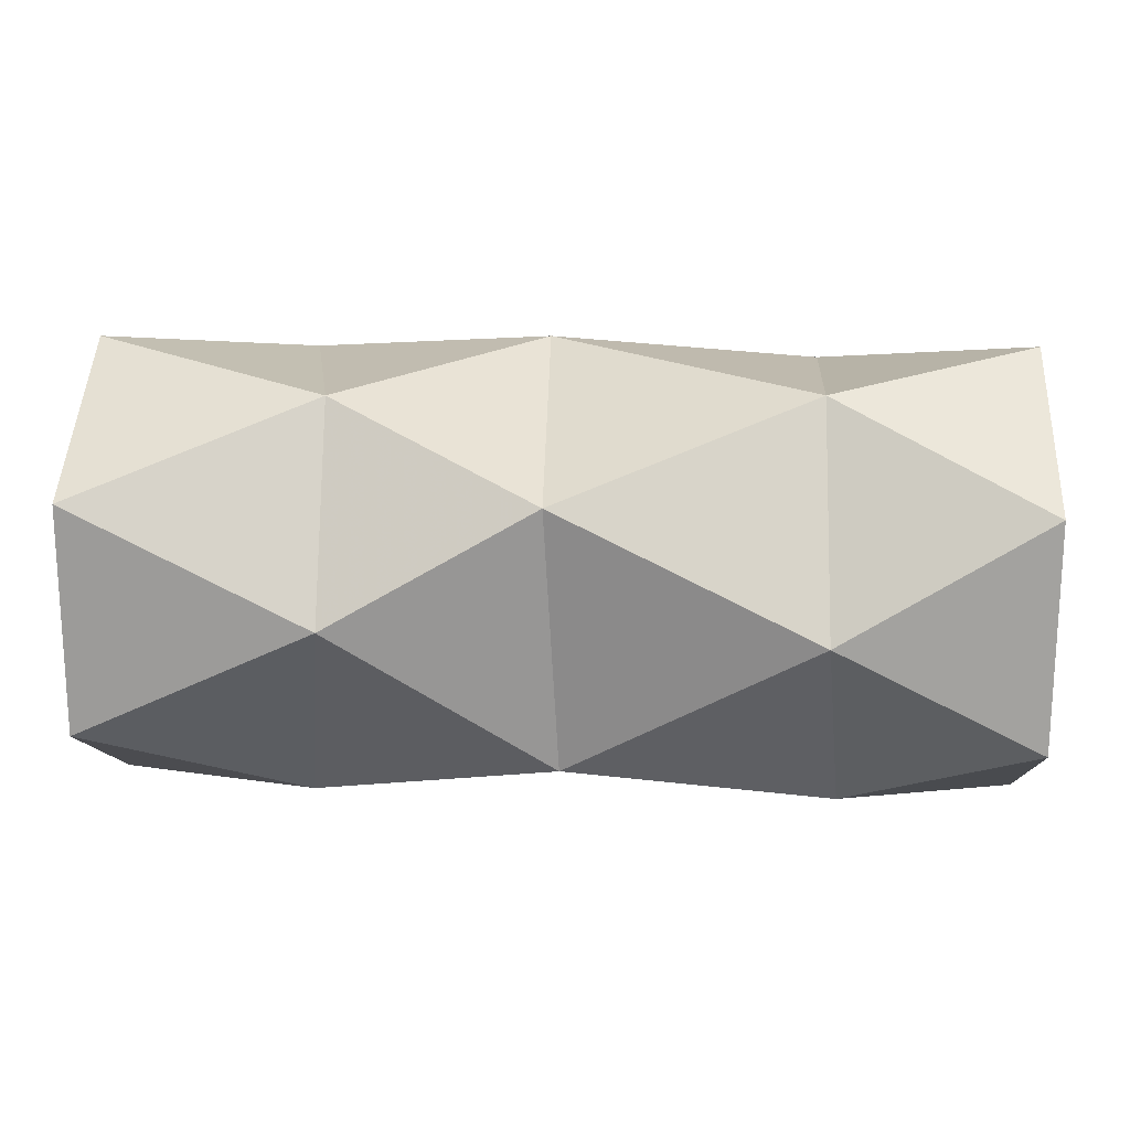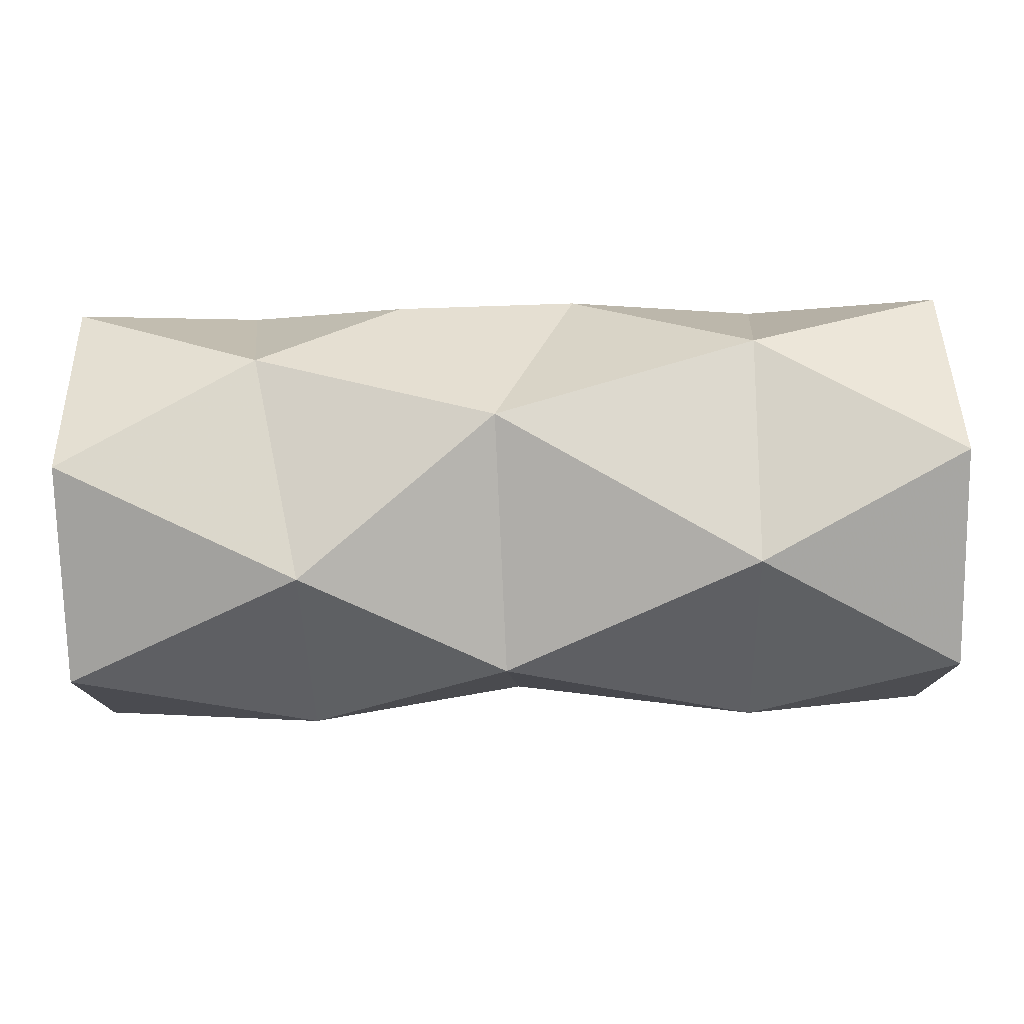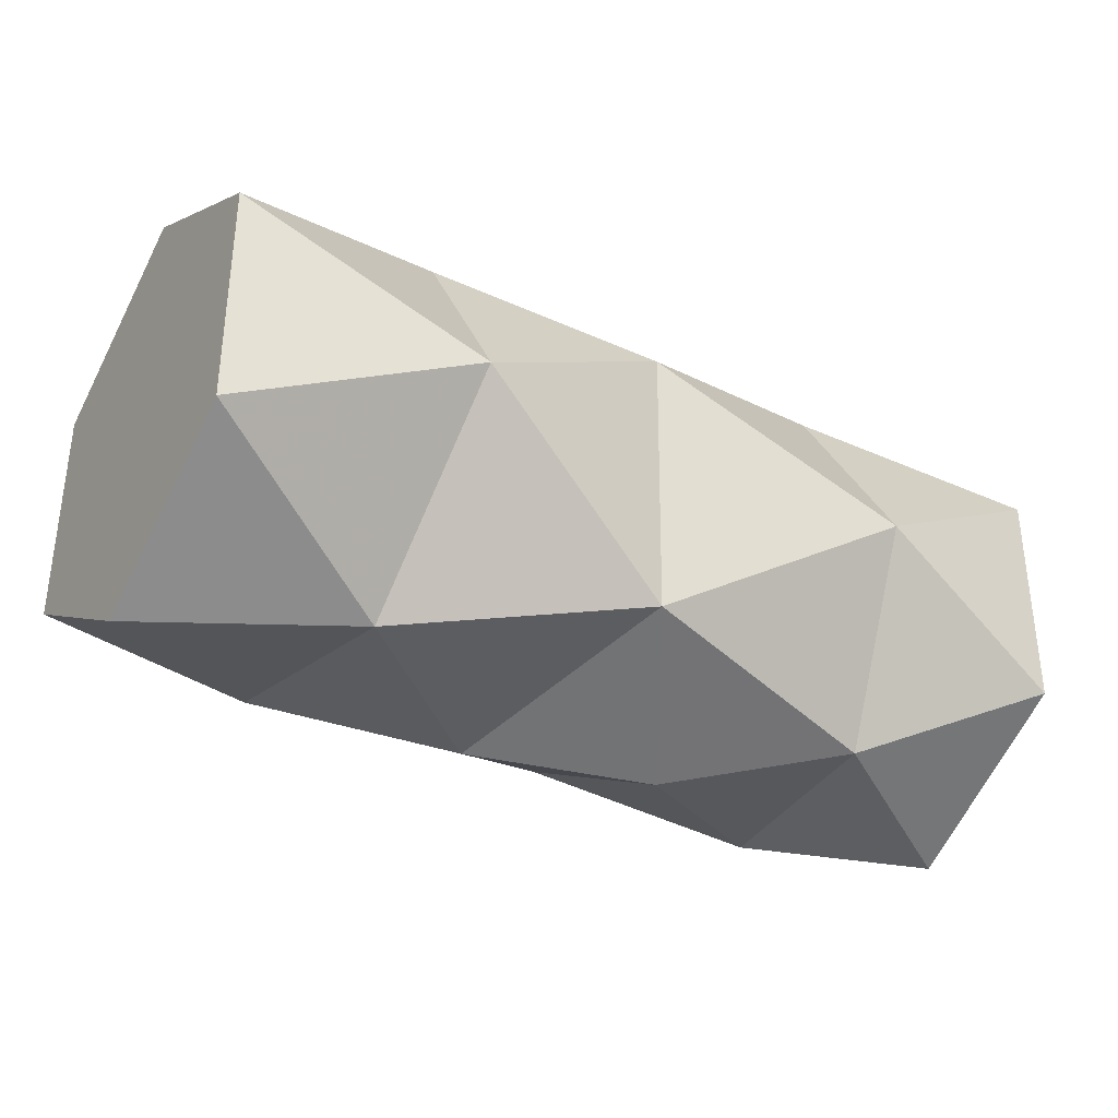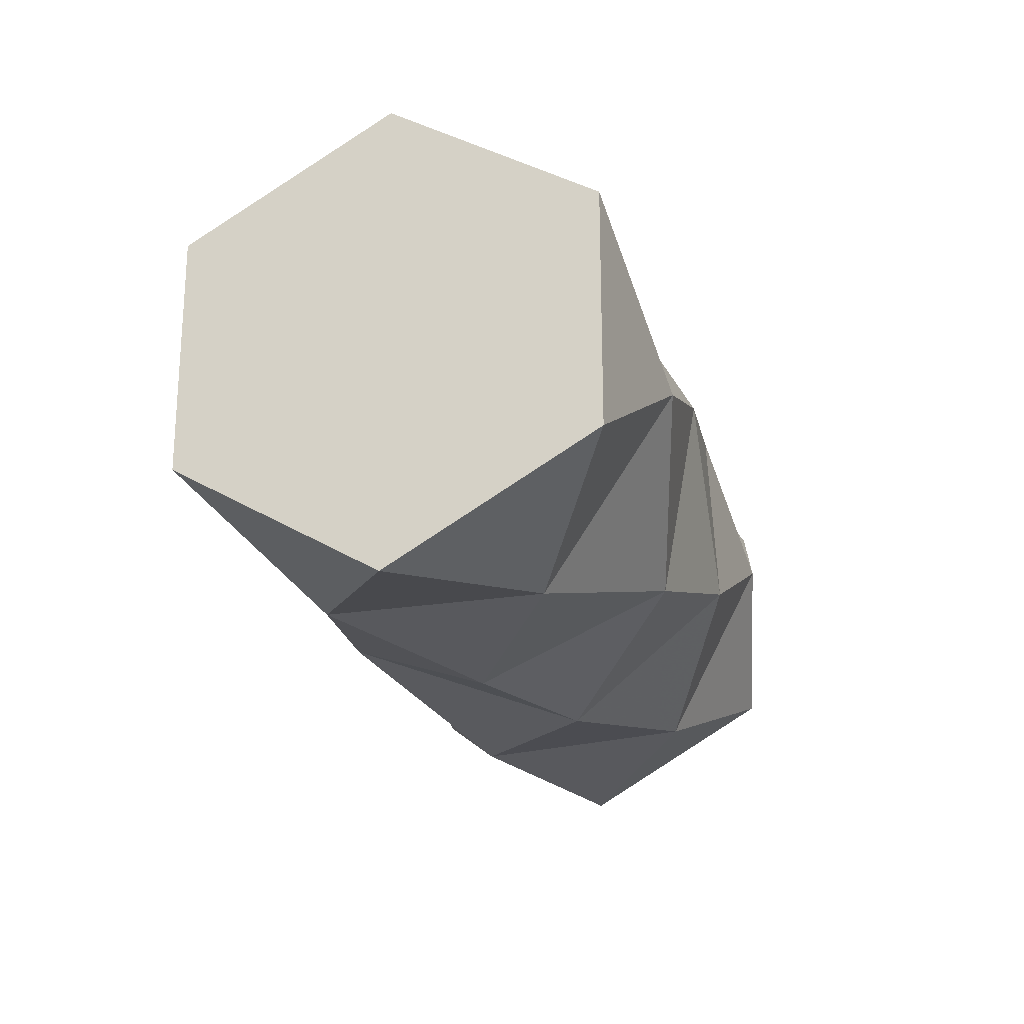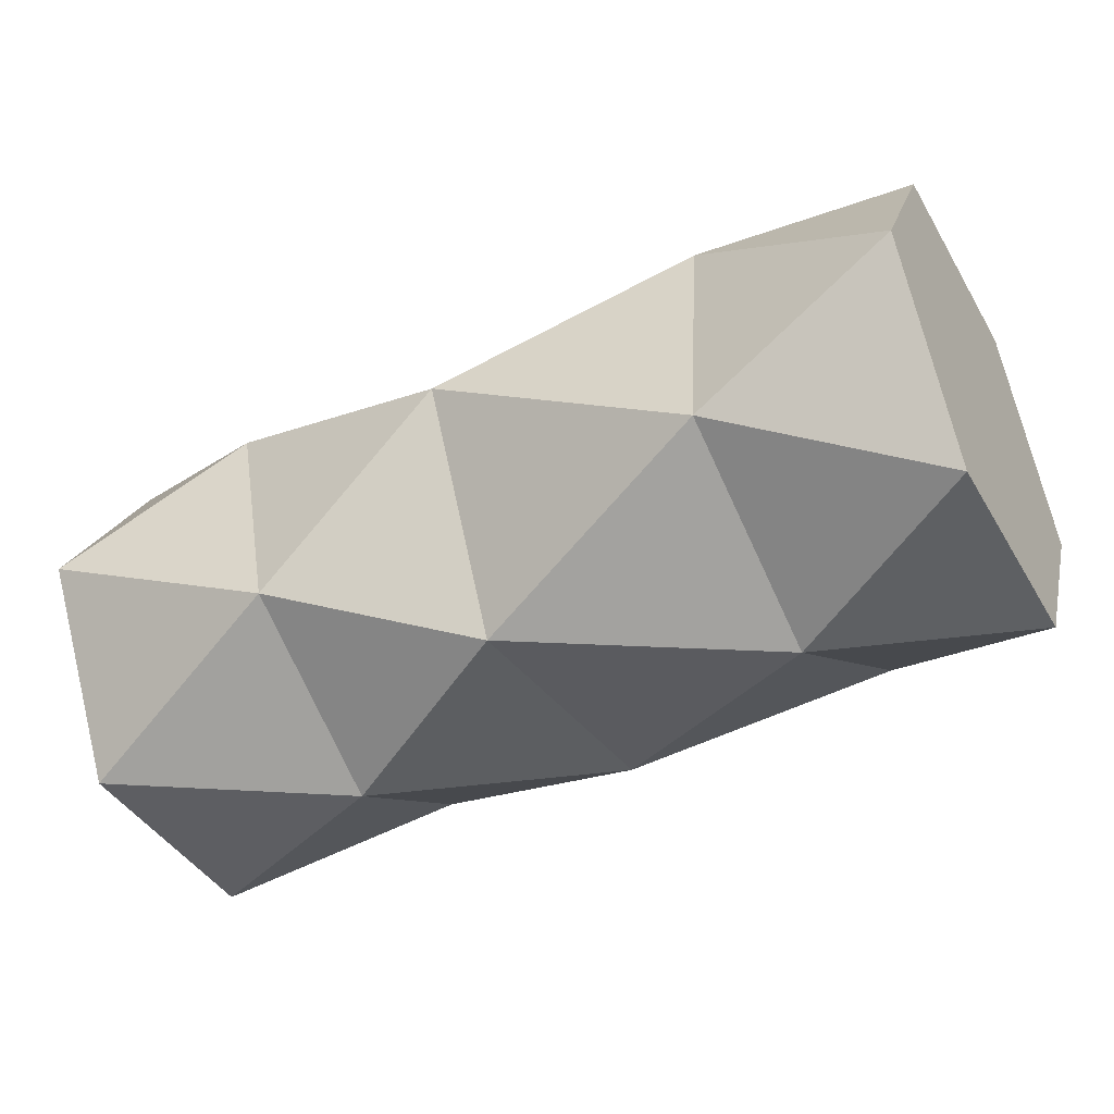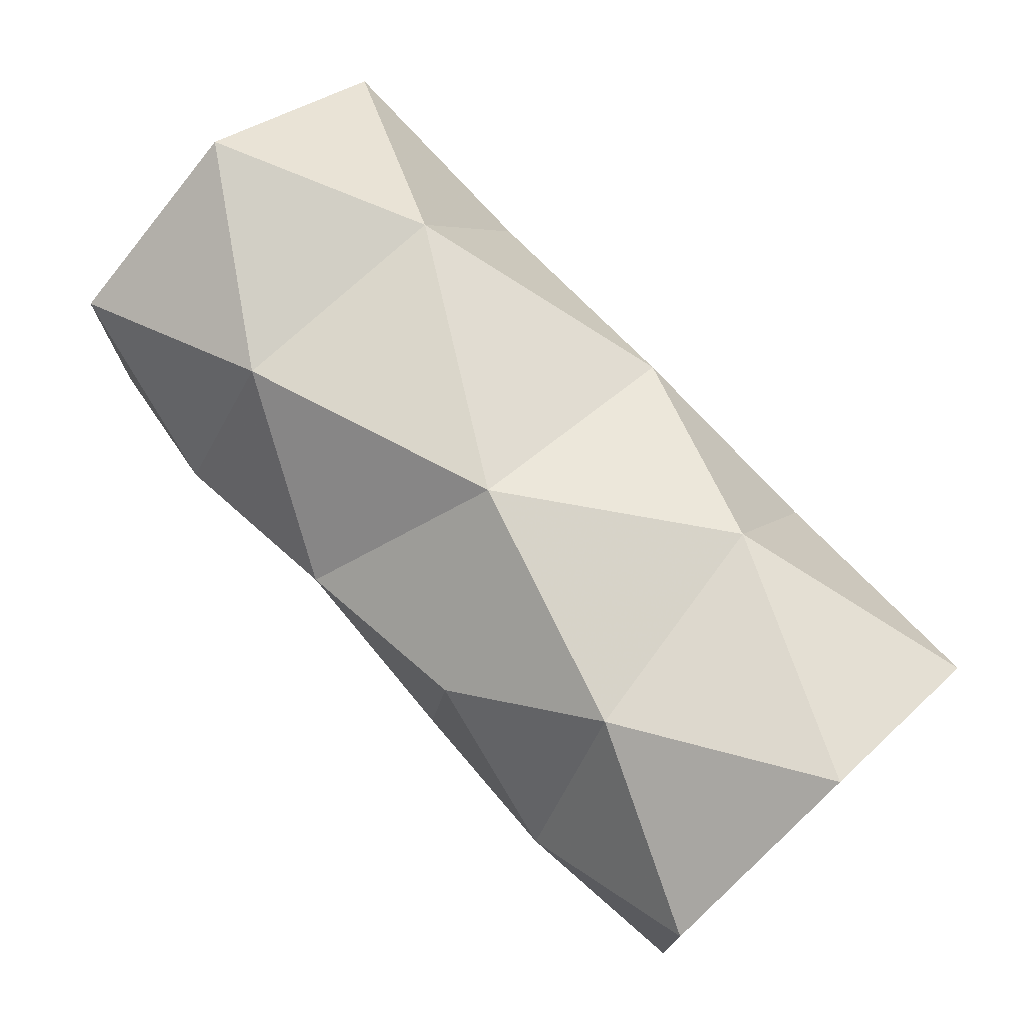
<metadata>
{"format":"obj","ext":"obj","renderer":"f3d","projection":"perspective","resolution":1024,"background":"white","views":[{"elev":18.0,"azim":-176.8,"up":"+Y"},{"elev":76.4,"azim":178.8,"up":"+Y"},{"elev":-34.1,"azim":148.0,"up":"+Y"},{"elev":-21.5,"azim":-75.6,"up":"+Y"},{"elev":-42.9,"azim":-151.4,"up":"+Z"},{"elev":73.3,"azim":47.2,"up":"+Y"}]}
</metadata>
<code>
v 0 -0.25 -0.433
v 0 0.25 -0.433
v 0 0.5 1e-06
v 0 -0.25 0.433
v 0 -0.5 0
v 0.3612 -0.4434 0.231
v 2 0.5 0
v 2 0.25 -0.433
v 1.57 0.4279 0.2586
v 0.4011 -0.01537 0.4998
v 2 -0.25 -0.433
v 0.4592 0.4442 -0.2295
v 1.539 -0.4613 -0.193
v 2 -0.25 0.433
v 0.4497 -0.003653 -0.5
v 1.256 0.2364 0.4406
v 0.4485 0.4086 0.2881
v 1.036 0.4891 0.104
v 0.4064 -0.434 -0.2483
v 0.7603 -0.5 -0.005338
v 1.47 0.01109 -0.4999
v 1.021 0.2561 -0.4294
v 1.475 0.4346 -0.2472
v 1.62 0.01159 0.4999
v 1.595 -0.4115 0.2841
v 1.168 -0.4858 0.1183
v 0.8177 -0.2989 0.4008
v 0.991 -0.3283 -0.3771
v 0.8448 0.1523 0.4762
v 1.219 -0.1785 0.467
v 0 0 -0
v 0 0.25 0.433
v 2 0.25 0.433
v 2 -0.5 1e-06
v 2 -0 -0
f 5 1 19
f 2 3 12
f 32 4 10
f 4 5 6
f 5 19 6
f 7 8 23
f 11 34 13
f 14 33 24
f 33 7 9
f 7 23 9
f 1 2 15
f 3 32 17
f 4 6 10
f 23 8 21
f 8 11 21
f 11 13 21
f 34 14 25
f 33 9 24
f 15 2 12
f 1 15 19
f 12 3 17
f 13 34 25
f 17 32 10
f 25 14 24
f 19 15 28
f 13 25 26
f 10 6 27
f 17 10 29
f 10 27 29
f 21 13 28
f 24 9 16
f 12 17 18
f 6 19 20
f 27 6 20
f 19 28 20
f 15 12 22
f 28 15 22
f 12 18 22
f 9 23 18
f 21 28 22
f 25 24 30
f 17 29 18
f 18 23 22
f 22 23 21
f 30 24 16
f 25 30 26
f 29 27 30
f 30 16 29
f 13 26 28
f 18 29 16
f 18 16 9
f 26 30 27
f 26 27 20
f 28 26 20
f 1 5 31
f 2 1 31
f 5 4 31
f 3 2 31
f 32 3 31
f 4 32 31
f 8 7 35
f 11 8 35
f 7 33 35
f 34 11 35
f 14 34 35
f 33 14 35

</code>
